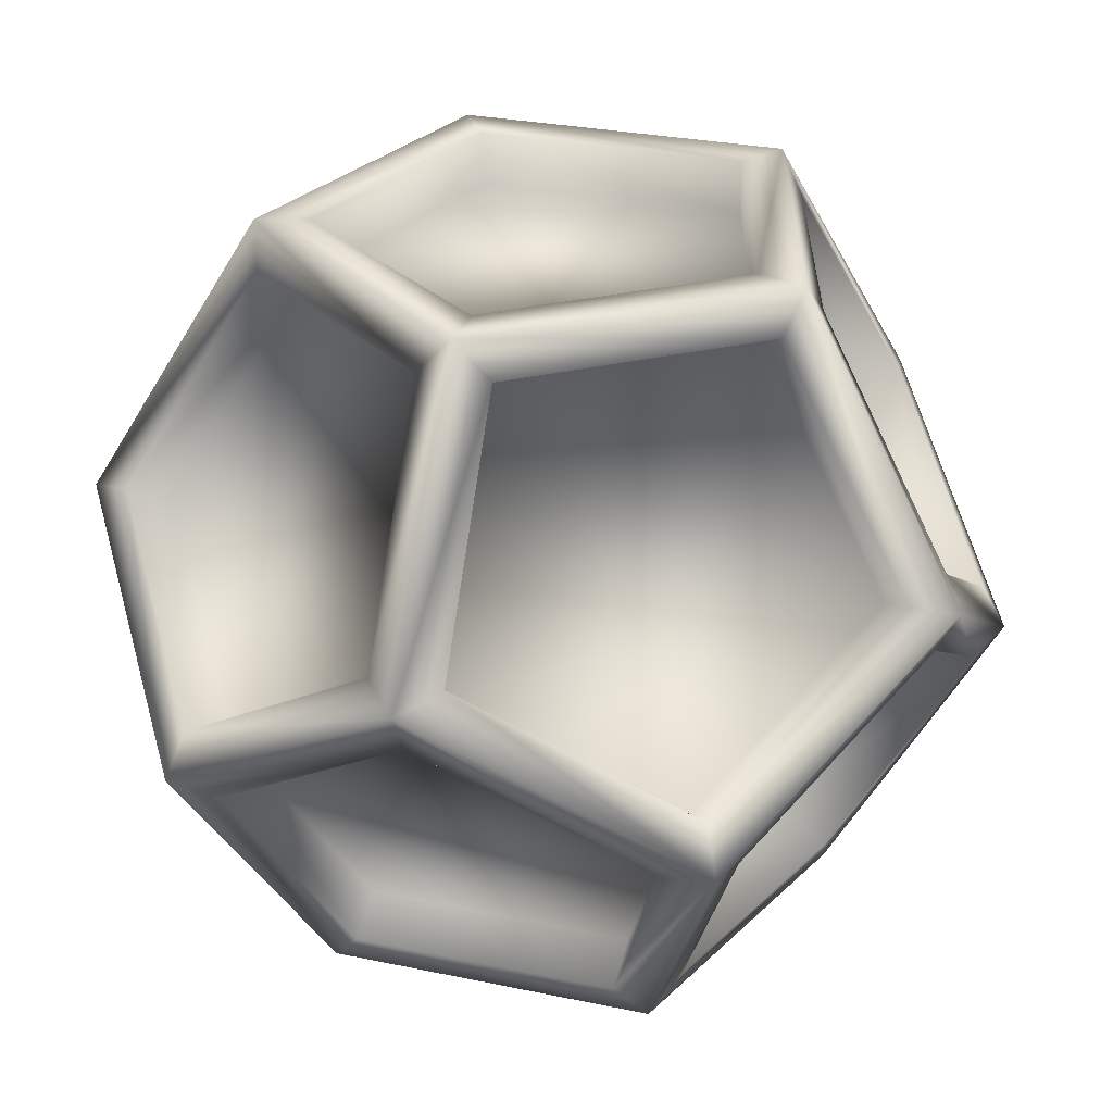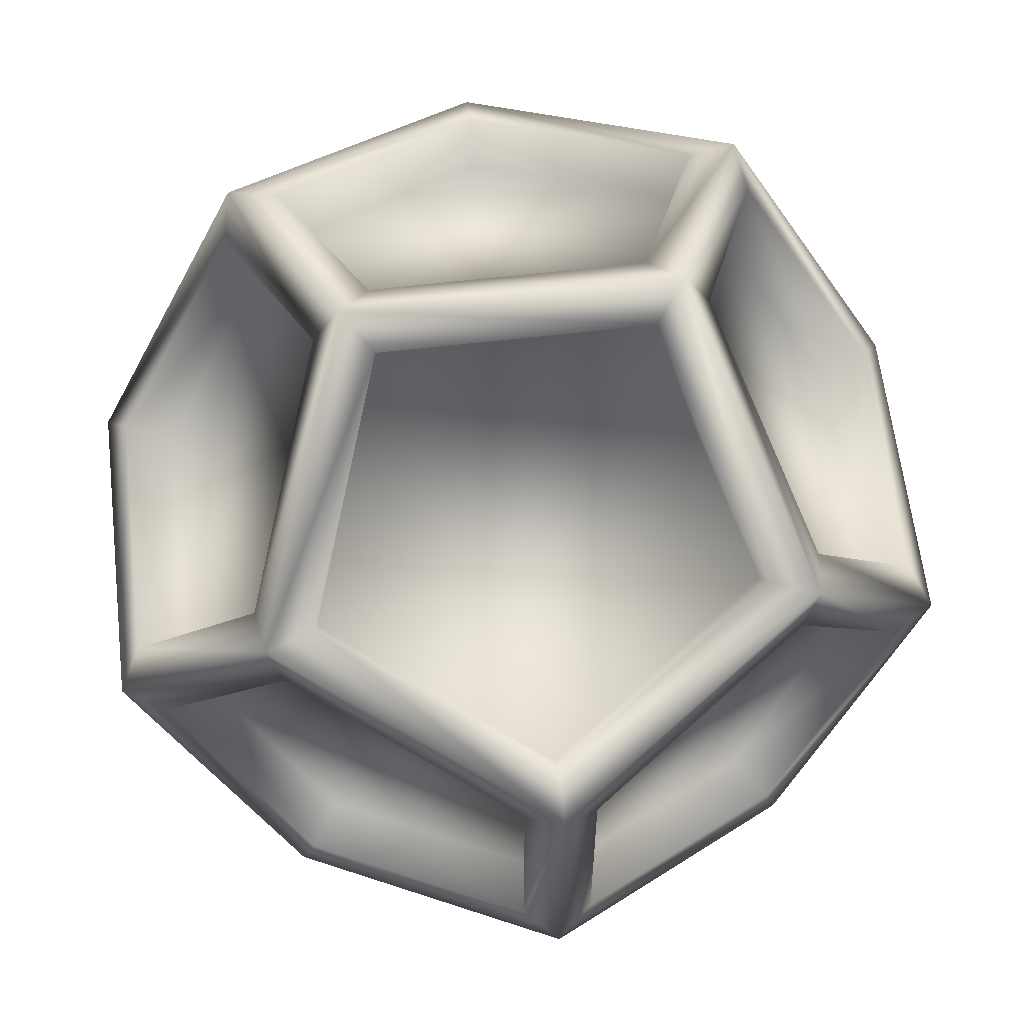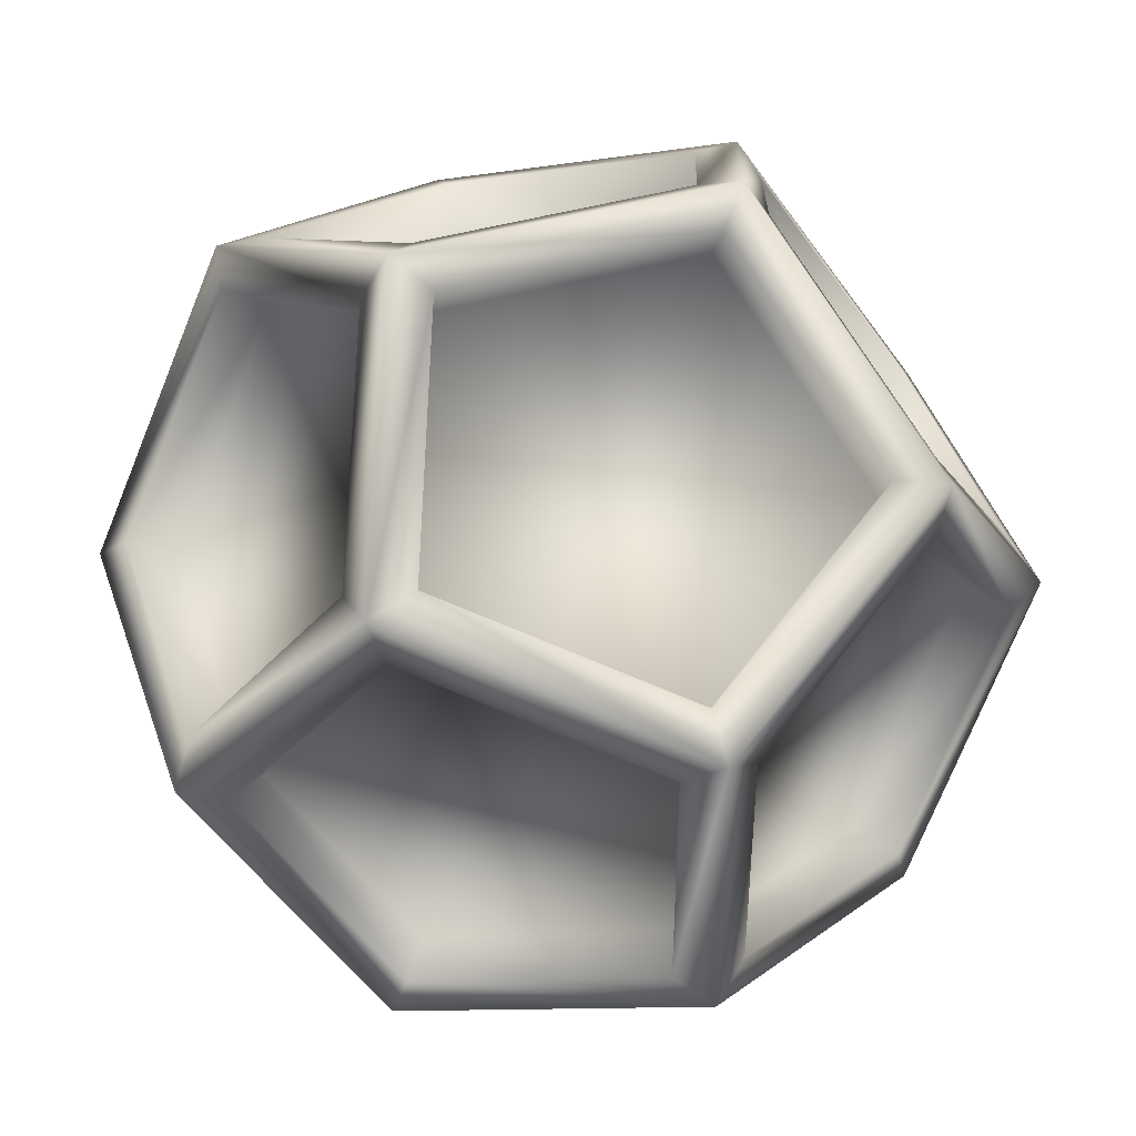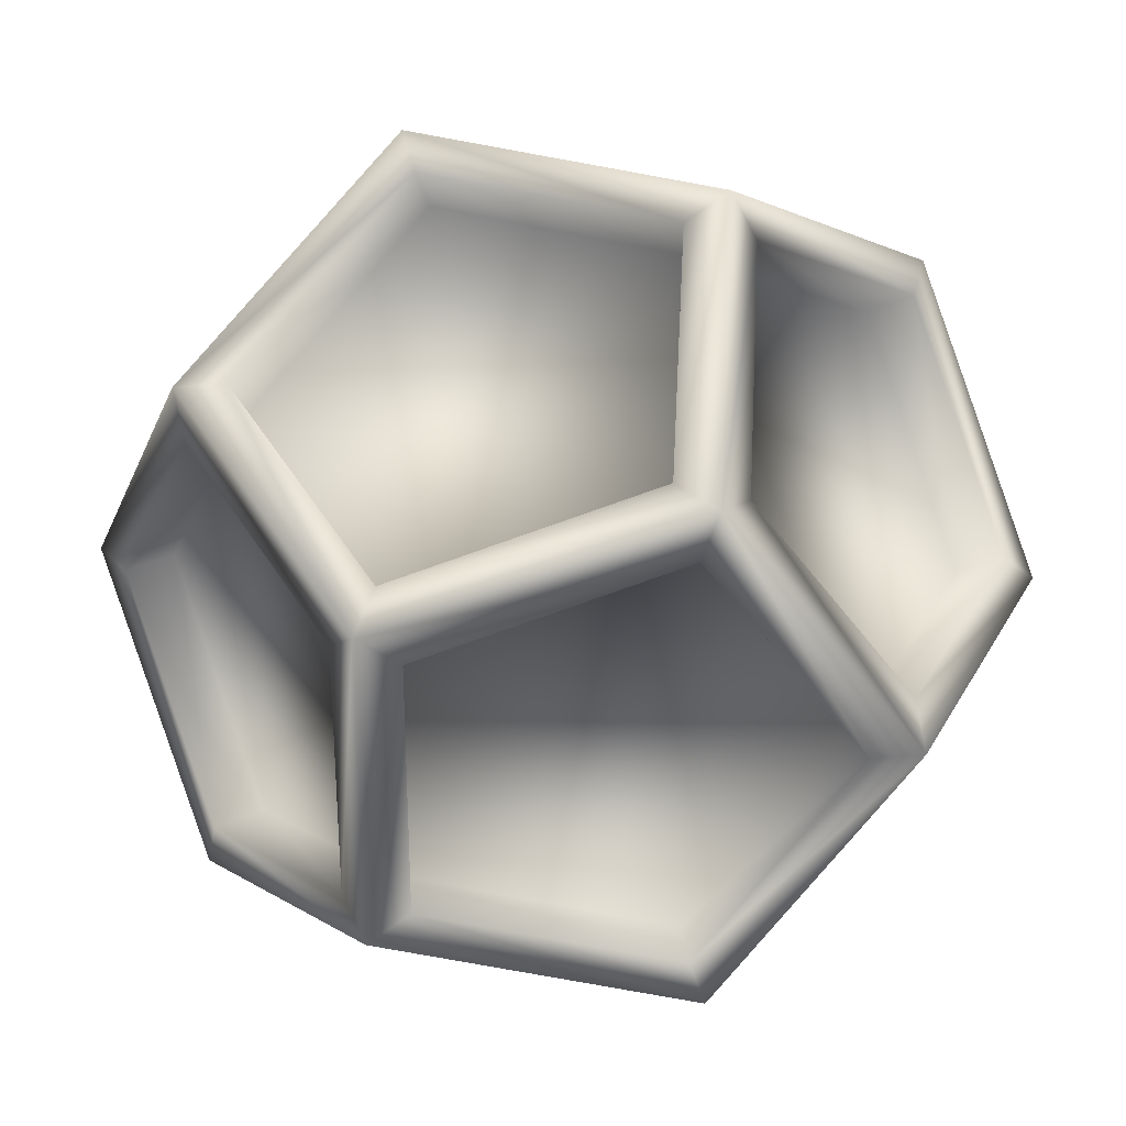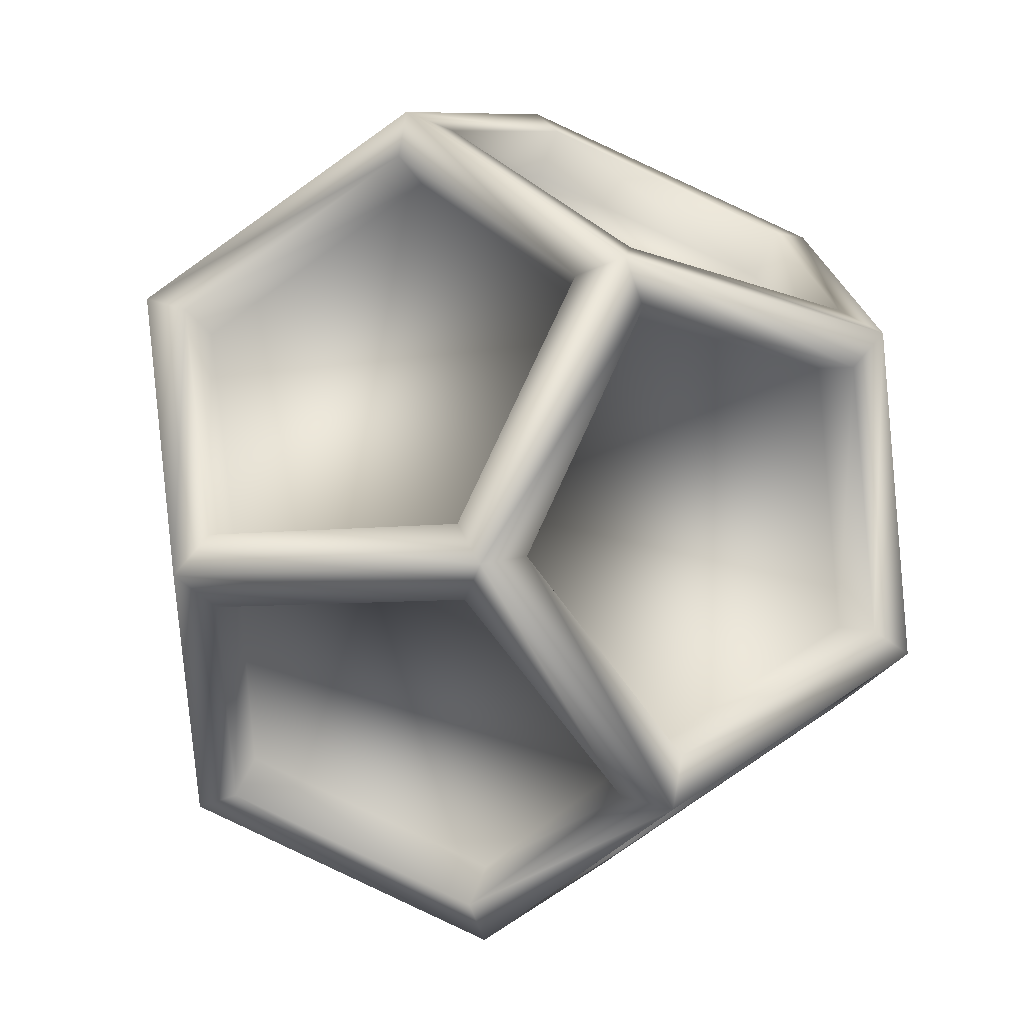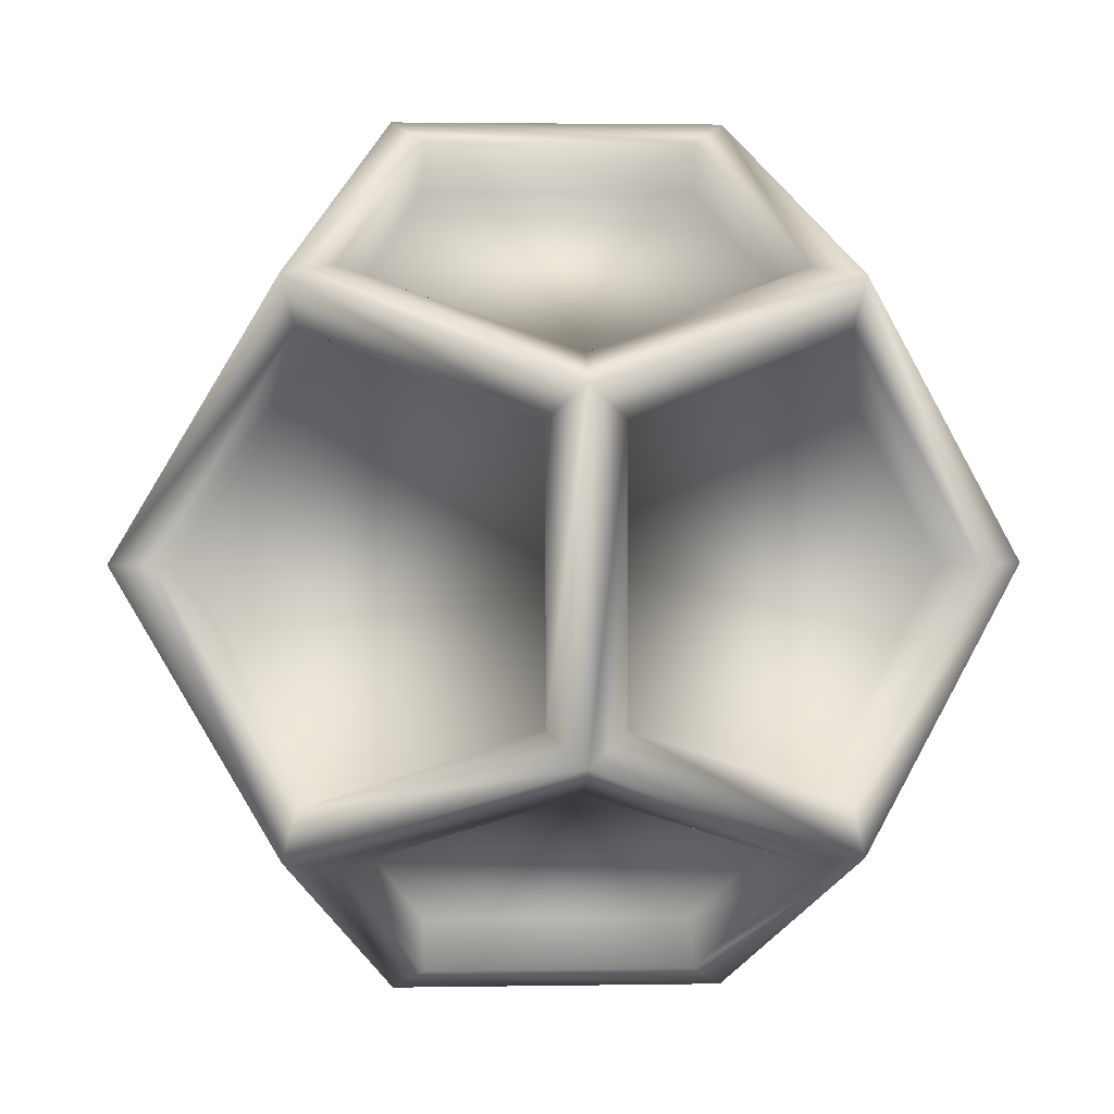
<metadata>
{"format":"obj","ext":"obj","renderer":"f3d","projection":"perspective","resolution":1024,"background":"white","views":[{"elev":-60.4,"azim":-31.1,"up":"+Z"},{"elev":61.5,"azim":-6.7,"up":"+Z"},{"elev":44.3,"azim":71.6,"up":"+Y"},{"elev":31.4,"azim":-155.6,"up":"+Z"},{"elev":41.3,"azim":139.4,"up":"+Y"},{"elev":2.2,"azim":86.4,"up":"+Y"}]}
</metadata>
<code>
o dodecahedron5
v -0.5 0 1.309
v 0.5 0 1.309
v -0.809 -0.809 -0.809
v -0.809 -0.809 0.809
v -0.809 0.809 -0.809
v -0.809 0.809 0.809
v 0.809 -0.809 -0.809
v 0.809 -0.809 0.809
v 0.809 0.809 -0.809
v 0.809 0.809 0.809
v 1.309 0.5 0
v 1.309 -0.5 0
v -1.309 0.5 0
v -1.309 -0.5 0
v -0.5 0 -1.309
v 0.5 0 -1.309
v 0 1.309 0.5
v 0 1.309 -0.5
v 0 -1.309 0.5
v 0 -1.309 -0.5
v -0.407 0.1078 1.24
v 0.407 0.1078 1.24
v 0.6585 0.7664 0.833
v 0 1.173 0.5815
v -0.6585 0.7664 0.833
v 0.407 -0.1078 1.24
v -0.407 -0.1078 1.24
v -0.6585 -0.7664 0.833
v 0 -1.173 0.5815
v 0.6585 -0.7664 0.833
v 0.5815 0 1.173
v 0.833 -0.6585 0.7664
v 1.24 -0.407 0.1078
v 1.24 0.407 0.1078
v 0.833 0.6585 0.7664
v 0.7664 -0.833 -0.6585
v 1.173 -0.5815 0
v 0.7664 -0.833 0.6585
v 0.1078 -1.24 0.407
v 0.1078 -1.24 -0.407
v 1.173 0.5815 0
v 0.7664 0.833 -0.6585
v 0.1078 1.24 -0.407
v 0.1078 1.24 0.407
v 0.7664 0.833 0.6585
v -0.6585 -0.7664 -0.833
v -0.407 -0.1078 -1.24
v 0.407 -0.1078 -1.24
v 0.6585 -0.7664 -0.833
v 0 -1.173 -0.5815
v -0.833 -0.6585 -0.7664
v -1.24 -0.407 -0.1078
v -1.24 0.407 -0.1078
v -0.833 0.6585 -0.7664
v -0.5815 0 -1.173
v -1.173 -0.5815 0
v -0.7664 -0.833 -0.6585
v -0.1078 -1.24 -0.407
v -0.1078 -1.24 0.407
v -0.7664 -0.833 0.6585
v -0.833 -0.6585 0.7664
v -0.5815 0 1.173
v -0.833 0.6585 0.7664
v -1.24 0.407 0.1078
v -1.24 -0.407 0.1078
v 1.24 -0.407 -0.1078
v 0.833 -0.6585 -0.7664
v 0.5815 0 -1.173
v 0.833 0.6585 -0.7664
v 1.24 0.407 -0.1078
v -0.407 0.1078 -1.24
v -0.6585 0.7664 -0.833
v 0 1.173 -0.5815
v 0.6585 0.7664 -0.833
v 0.407 0.1078 -1.24
v -0.7664 0.833 -0.6585
v -1.173 0.5815 0
v -0.7664 0.833 0.6585
v -0.1078 1.24 0.407
v -0.1078 1.24 -0.407
v -0.6796 0.6925 -0.6585
v -1.087 0.441 0
v -0.6796 0.6925 0.6585
v -0.02102 1.1 0.407
v -0.02102 1.1 -0.407
v -0.407 0.02102 -1.1
v -0.6585 0.6796 -0.6925
v 0 1.087 -0.441
v 0.6585 0.6796 -0.6925
v 0.407 0.02102 -1.1
v 1.1 -0.407 -0.02102
v 0.6925 -0.6585 -0.6796
v 0.441 0 -1.087
v 0.6925 0.6585 -0.6796
v 1.1 0.407 -0.02102
v -0.6925 -0.6585 0.6796
v -0.441 0 1.087
v -0.6925 0.6585 0.6796
v -1.1 0.407 0.02102
v -1.1 -0.407 0.02102
v -1.087 -0.441 0
v -0.6796 -0.6925 -0.6585
v -0.02102 -1.1 -0.407
v -0.02102 -1.1 0.407
v -0.6796 -0.6925 0.6585
v -0.6925 -0.6585 -0.6796
v -1.1 -0.407 -0.02102
v -1.1 0.407 -0.02102
v -0.6925 0.6585 -0.6796
v -0.441 0 -1.087
v -0.6585 -0.6796 -0.6925
v -0.407 -0.02102 -1.1
v 0.407 -0.02102 -1.1
v 0.6585 -0.6796 -0.6925
v 0 -1.087 -0.441
v 1.087 0.441 0
v 0.6796 0.6925 -0.6585
v 0.02102 1.1 -0.407
v 0.02102 1.1 0.407
v 0.6796 0.6925 0.6585
v 0.6796 -0.6925 -0.6585
v 1.087 -0.441 0
v 0.6796 -0.6925 0.6585
v 0.02102 -1.1 0.407
v 0.02102 -1.1 -0.407
v 0.441 0 1.087
v 0.6925 -0.6585 0.6796
v 1.1 -0.407 0.02102
v 1.1 0.407 0.02102
v 0.6925 0.6585 0.6796
v 0.407 -0.02102 1.1
v -0.407 -0.02102 1.1
v -0.6585 -0.6796 0.6925
v 0 -1.087 0.441
v 0.6585 -0.6796 0.6925
v -0.407 0.02102 1.1
v 0.407 0.02102 1.1
v 0.6585 0.6796 0.6925
v 0 1.087 0.441
v -0.6585 0.6796 0.6925
g dodecahedron5_dodecahedron5_auv
f 1 21 25 6
f 1 27 26 2
f 1 62 61 4
f 2 22 21 1
f 2 26 30 8
f 2 31 35 10
f 3 46 50 20
f 3 51 55 15
f 3 57 56 14
f 4 28 27 1
f 4 60 59 19
f 4 61 65 14
f 5 54 53 13
f 5 72 71 15
f 5 76 80 18
f 6 25 24 17
f 6 63 62 1
f 6 78 77 13
f 7 36 40 20
f 7 49 48 16
f 7 67 66 12
f 8 30 29 19
f 8 32 31 2
f 8 38 37 12
f 9 42 41 11
f 9 69 68 16
f 9 74 73 18
f 10 23 22 2
f 10 35 34 11
f 10 45 44 17
f 11 34 33 12
f 11 41 45 10
f 11 70 69 9
f 12 33 32 8
f 12 37 36 7
f 12 66 70 11
f 13 53 52 14
f 13 64 63 6
f 13 77 76 5
f 14 52 51 3
f 14 56 60 4
f 14 65 64 13
f 15 47 46 3
f 15 55 54 5
f 15 71 75 16
f 16 48 47 15
f 16 68 67 7
f 16 75 74 9
f 17 24 23 10
f 17 44 43 18
f 17 79 78 6
f 18 43 42 9
f 18 73 72 5
f 18 80 79 17
f 19 29 28 4
f 19 39 38 8
f 19 59 58 20
f 20 40 39 19
f 20 50 49 7
f 20 58 57 3
f 21 136 140 25
f 22 137 136 21
f 23 138 137 22
f 24 139 138 23
f 25 140 139 24
f 26 131 135 30
f 27 132 131 26
f 28 133 132 27
f 29 134 133 28
f 30 135 134 29
f 31 126 130 35
f 32 127 126 31
f 33 128 127 32
f 34 129 128 33
f 35 130 129 34
f 36 121 125 40
f 37 122 121 36
f 38 123 122 37
f 39 124 123 38
f 40 125 124 39
f 41 116 120 45
f 42 117 116 41
f 43 118 117 42
f 44 119 118 43
f 45 120 119 44
f 46 111 115 50
f 47 112 111 46
f 48 113 112 47
f 49 114 113 48
f 50 115 114 49
f 51 106 110 55
f 52 107 106 51
f 53 108 107 52
f 54 109 108 53
f 55 110 109 54
f 56 101 105 60
f 57 102 101 56
f 58 103 102 57
f 59 104 103 58
f 60 105 104 59
f 61 96 100 65
f 62 97 96 61
f 63 98 97 62
f 64 99 98 63
f 65 100 99 64
f 66 91 95 70
f 67 92 91 66
f 68 93 92 67
f 69 94 93 68
f 70 95 94 69
f 71 86 90 75
f 72 87 86 71
f 73 88 87 72
f 74 89 88 73
f 75 90 89 74
f 76 81 85 80
f 77 82 81 76
f 78 83 82 77
f 79 84 83 78
f 80 85 84 79
f 82 83 84 85 81
f 87 88 89 90 86
f 92 93 94 95 91
f 97 98 99 100 96
f 102 103 104 105 101
f 107 108 109 110 106
f 112 113 114 115 111
f 117 118 119 120 116
f 122 123 124 125 121
f 127 128 129 130 126
f 132 133 134 135 131
f 137 138 139 140 136

</code>
